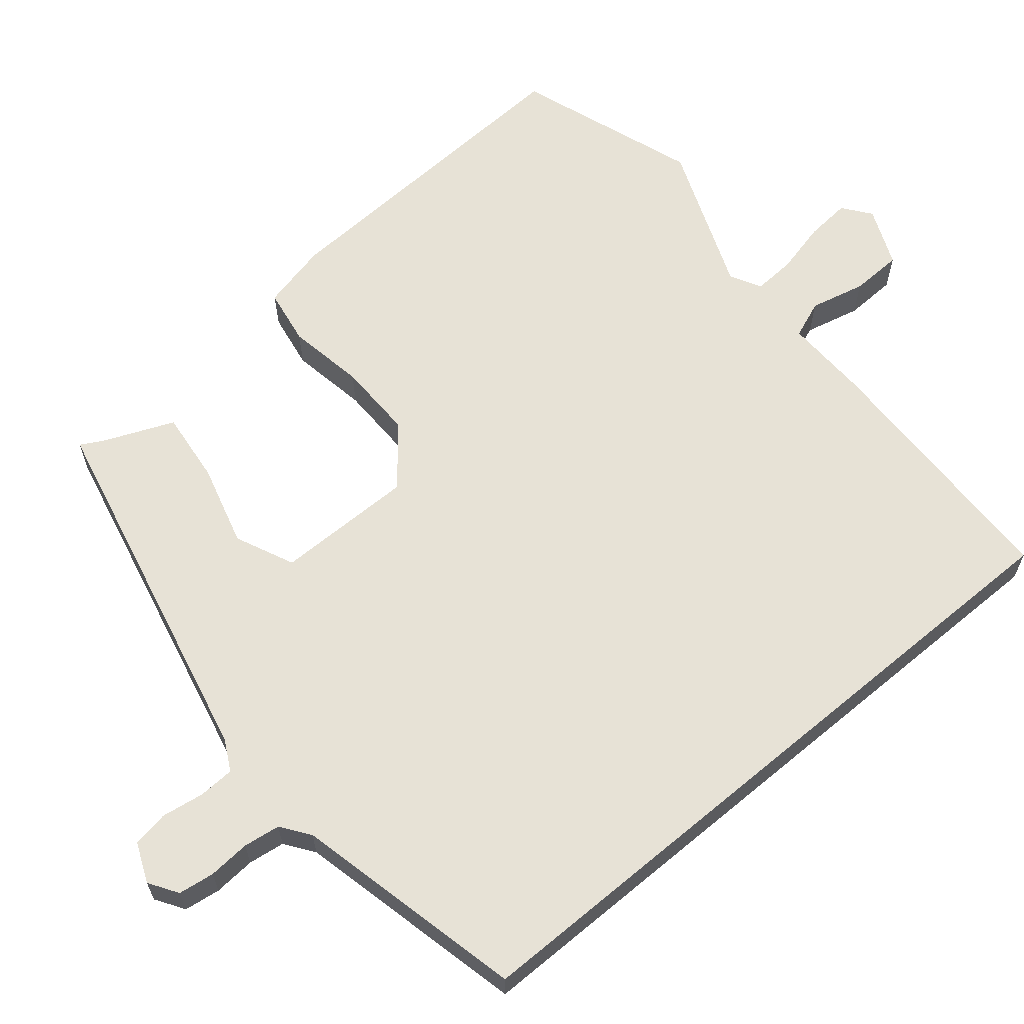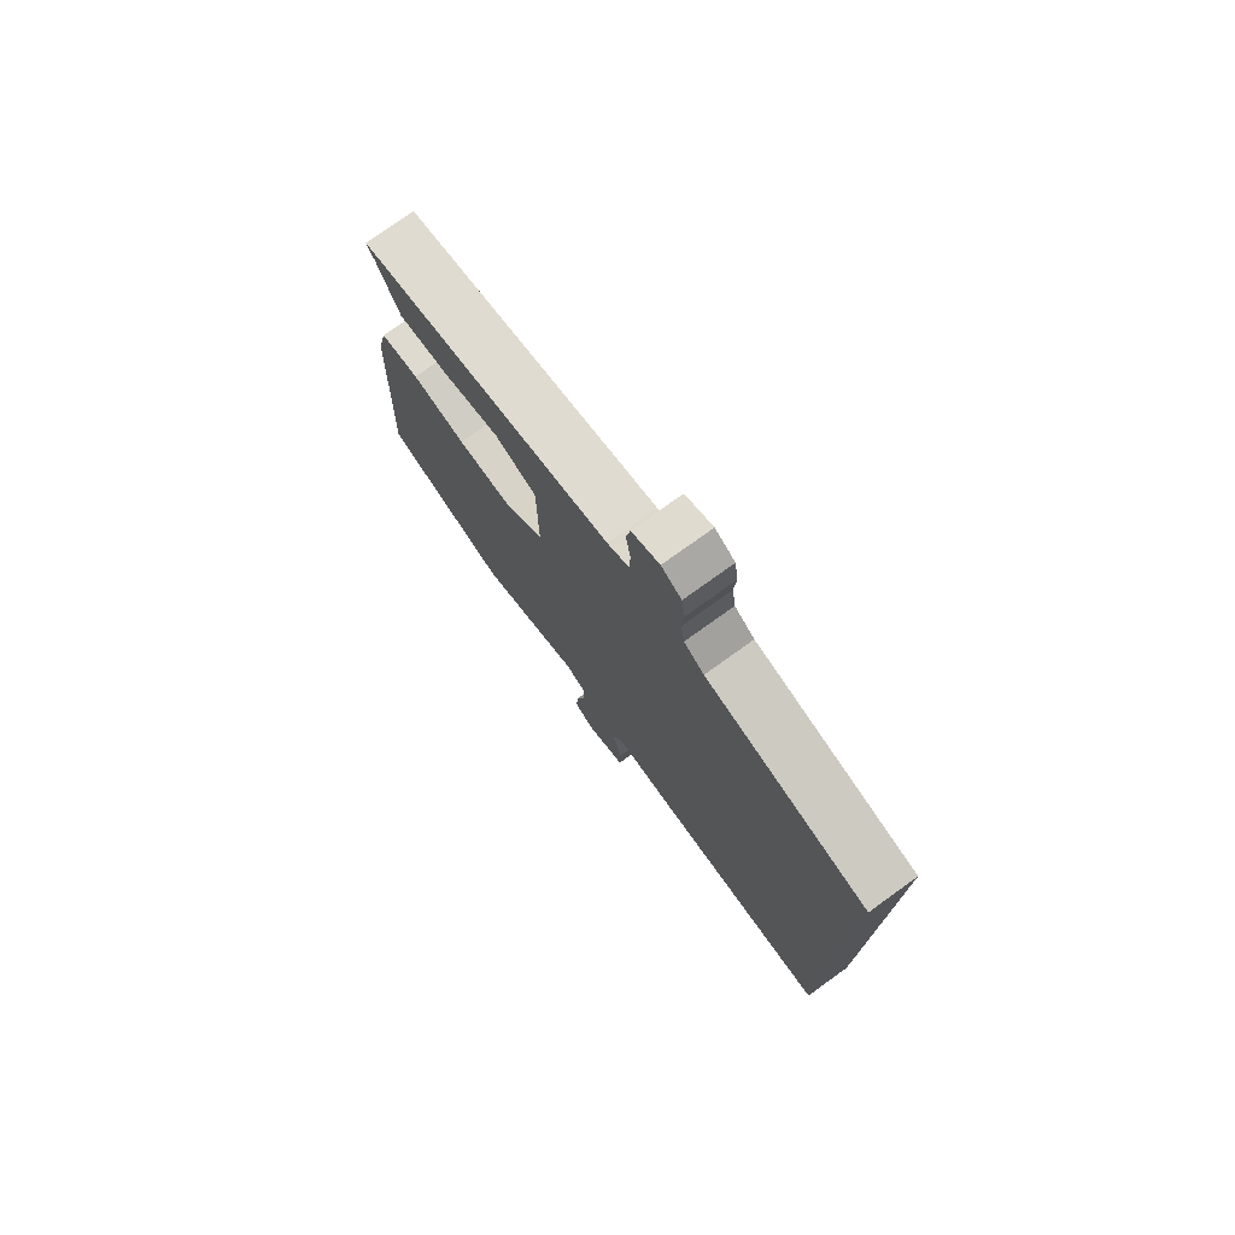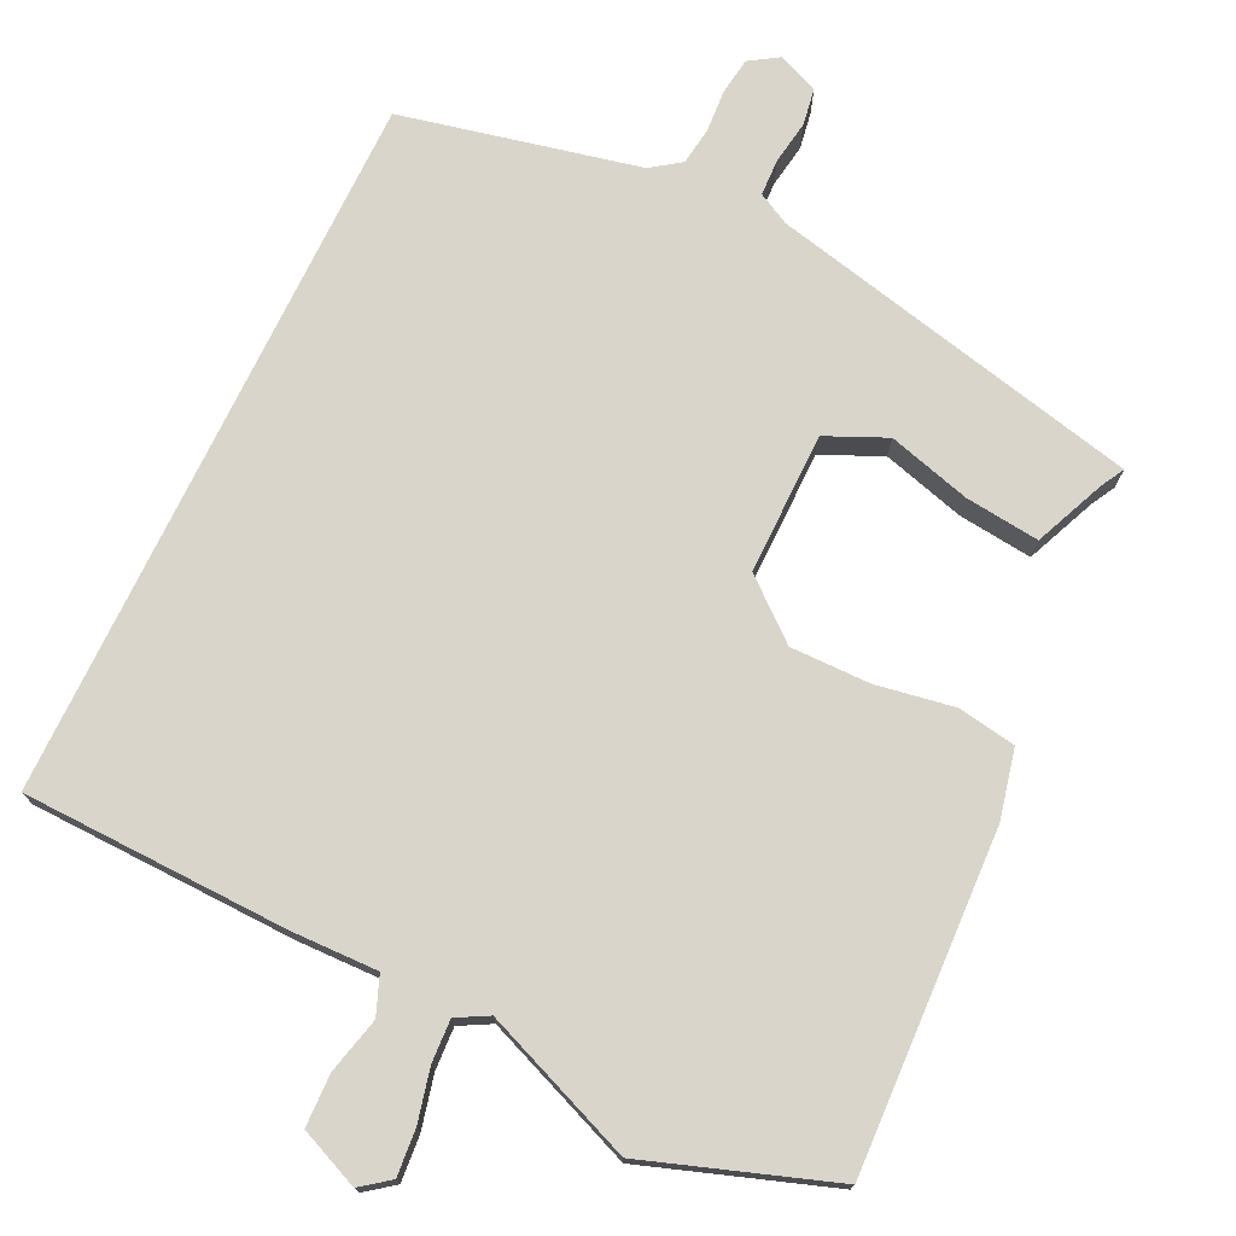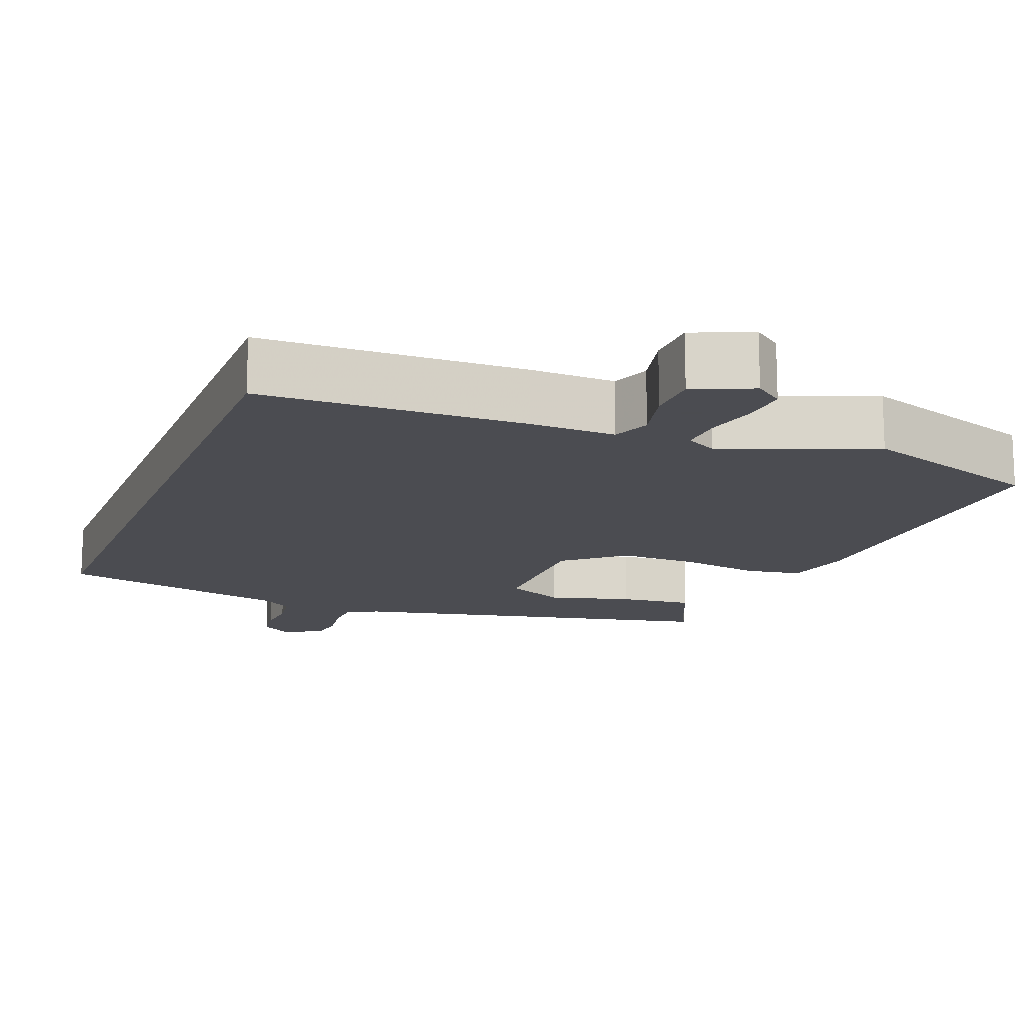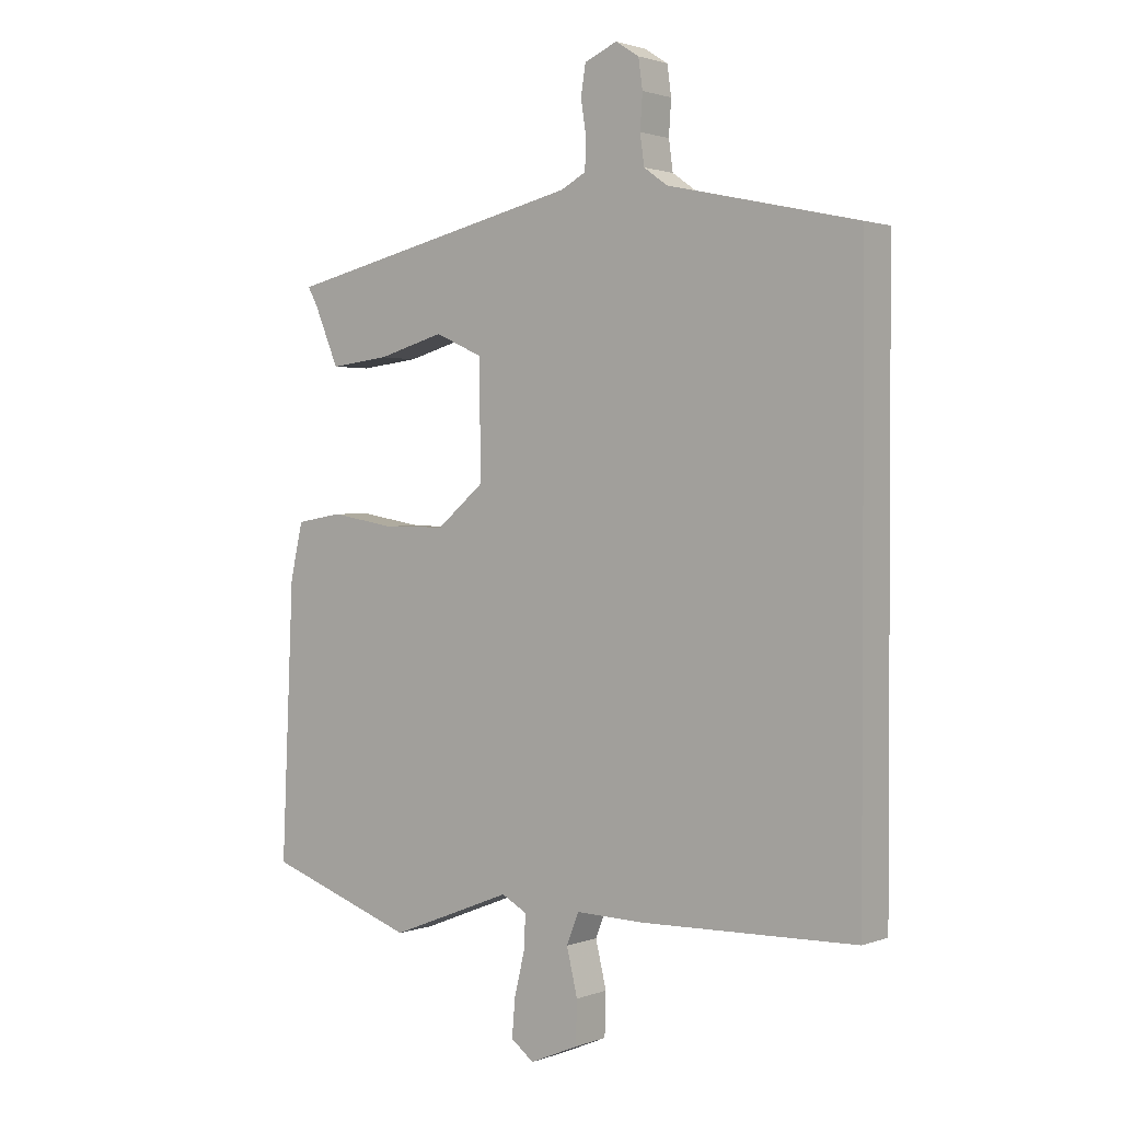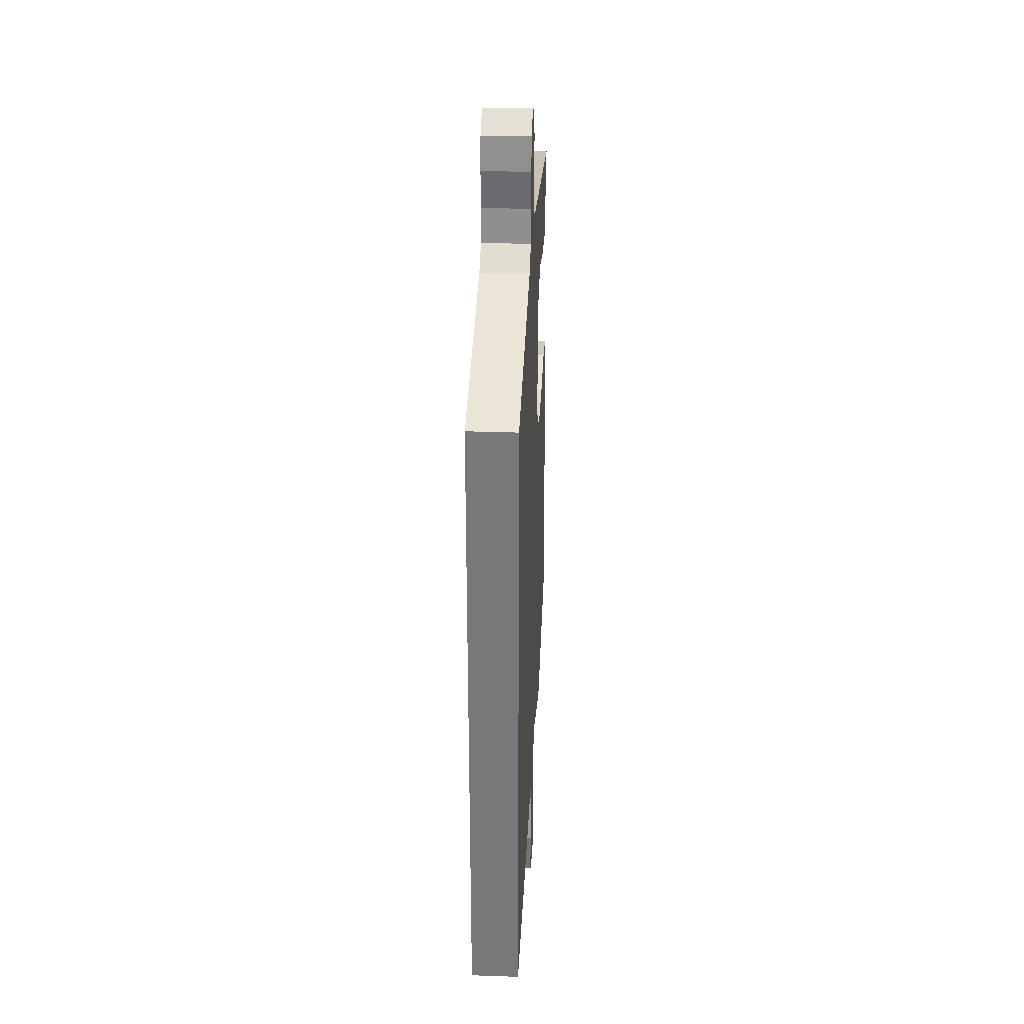
<metadata>
{"format":"obj","ext":"obj","renderer":"f3d","projection":"perspective","resolution":1024,"background":"white","views":[{"elev":63.1,"azim":50.1,"up":"+Y"},{"elev":76.3,"azim":54.3,"up":"+Z"},{"elev":74.5,"azim":-154.3,"up":"+Y"},{"elev":-15.3,"azim":158.7,"up":"+Y"},{"elev":1.6,"azim":37.7,"up":"+Z"},{"elev":32.2,"azim":92.8,"up":"+Z"}]}
</metadata>
<code>
v -0.313 0.07 -0.565
v -0.56 0.07 -0.479
v -0.54 0.07 -0.029
v -0.519 0.07 0.062
v -0.442 0.07 0.075
v -0.337 0.07 0.057
v -0.231 0.07 0.056
v -0.153 0.07 0.121
v -0.154 0.07 0.31
v -0.234 0.07 0.346
v -0.345 0.07 0.315
v -0.444 0.07 0.304
v -0.484 0.07 0.399
v -0.501 0.07 0.43
v -0.001 0.07 0.543
v 0.041 0.07 0.565
v 0.043 0.07 0.614
v 0.034 0.07 0.672
v 0.042 0.07 0.721
v 0.096 0.07 0.744
v 0.135 0.07 0.719
v 0.142 0.07 0.67
v 0.138 0.07 0.613
v 0.145 0.07 0.563
v 0.184 0.07 0.535
v 0.5 0.07 0.464
v 0.5 0.07 -0.49
v 0.144 0.07 -0.499
v 0.029 0.07 -0.496
v 0.009 0.07 -0.547
v 0.027 0.07 -0.622
v 0.025 0.07 -0.692
v -0.055 0.07 -0.726
v -0.093 0.07 -0.697
v -0.088 0.07 -0.636
v -0.071 0.07 -0.565
v -0.068 0.07 -0.508
v -0.11 0.07 -0.485
v -0.313 0 -0.565
v -0.56 0 -0.479
v -0.54 0 -0.029
v -0.519 0 0.062
v -0.442 0 0.075
v -0.337 0 0.057
v -0.231 0 0.056
v -0.153 0 0.121
v -0.154 0 0.31
v -0.234 0 0.346
v -0.345 0 0.315
v -0.444 0 0.304
v -0.484 0 0.399
v -0.501 0 0.43
v -0.001 0 0.543
v 0.041 0 0.565
v 0.043 0 0.614
v 0.034 0 0.672
v 0.042 0 0.721
v 0.096 0 0.744
v 0.135 0 0.719
v 0.142 0 0.67
v 0.138 0 0.613
v 0.145 0 0.563
v 0.184 0 0.535
v 0.5 0 0.464
v 0.5 0 -0.49
v 0.144 0 -0.499
v 0.029 0 -0.496
v 0.009 0 -0.547
v 0.027 0 -0.622
v 0.025 0 -0.692
v -0.055 0 -0.726
v -0.093 0 -0.697
v -0.088 0 -0.636
v -0.071 0 -0.565
v -0.068 0 -0.508
v -0.11 0 -0.485
f 34 35 36
f 33 34 36
f 32 33 36
f 31 32 36
f 30 31 36
f 29 30 36 37
f 27 28 29
f 26 27 29
f 25 26 29
f 29 37 38
f 25 29 38
f 24 25 38
f 21 22 23
f 20 21 23
f 19 20 23
f 18 19 23
f 17 18 23
f 16 17 23 24
f 24 38 1
f 16 24 1
f 15 16 1
f 10 11 12 13
f 10 13 14 15
f 4 5 6
f 3 4 6
f 2 3 6
f 1 2 6
f 1 6 7
f 9 10 15
f 8 9 15
f 8 15 1
f 1 7 8
f 74 73 72
f 74 72 71
f 74 71 70
f 74 70 69
f 74 69 68
f 75 74 68 67
f 67 66 65
f 67 65 64
f 67 64 63
f 76 75 67
f 76 67 63
f 76 63 62
f 61 60 59
f 61 59 58
f 61 58 57
f 61 57 56
f 61 56 55
f 62 61 55 54
f 39 76 62
f 39 62 54
f 39 54 53
f 51 50 49 48
f 53 52 51 48
f 44 43 42
f 44 42 41
f 44 41 40
f 44 40 39
f 45 44 39
f 53 48 47
f 53 47 46
f 39 53 46
f 46 45 39
f 1 39 40 2
f 2 40 41 3
f 3 41 42 4
f 4 42 43 5
f 5 43 44 6
f 6 44 45 7
f 7 45 46 8
f 8 46 47 9
f 9 47 48 10
f 10 48 49 11
f 11 49 50 12
f 12 50 51 13
f 13 51 52 14
f 14 52 53 15
f 15 53 54 16
f 16 54 55 17
f 17 55 56 18
f 18 56 57 19
f 19 57 58 20
f 20 58 59 21
f 21 59 60 22
f 22 60 61 23
f 23 61 62 24
f 24 62 63 25
f 25 63 64 26
f 26 64 65 27
f 27 65 66 28
f 28 66 67 29
f 29 67 68 30
f 30 68 69 31
f 31 69 70 32
f 32 70 71 33
f 33 71 72 34
f 34 72 73 35
f 35 73 74 36
f 36 74 75 37
f 37 75 76 38
f 38 76 39 1

</code>
